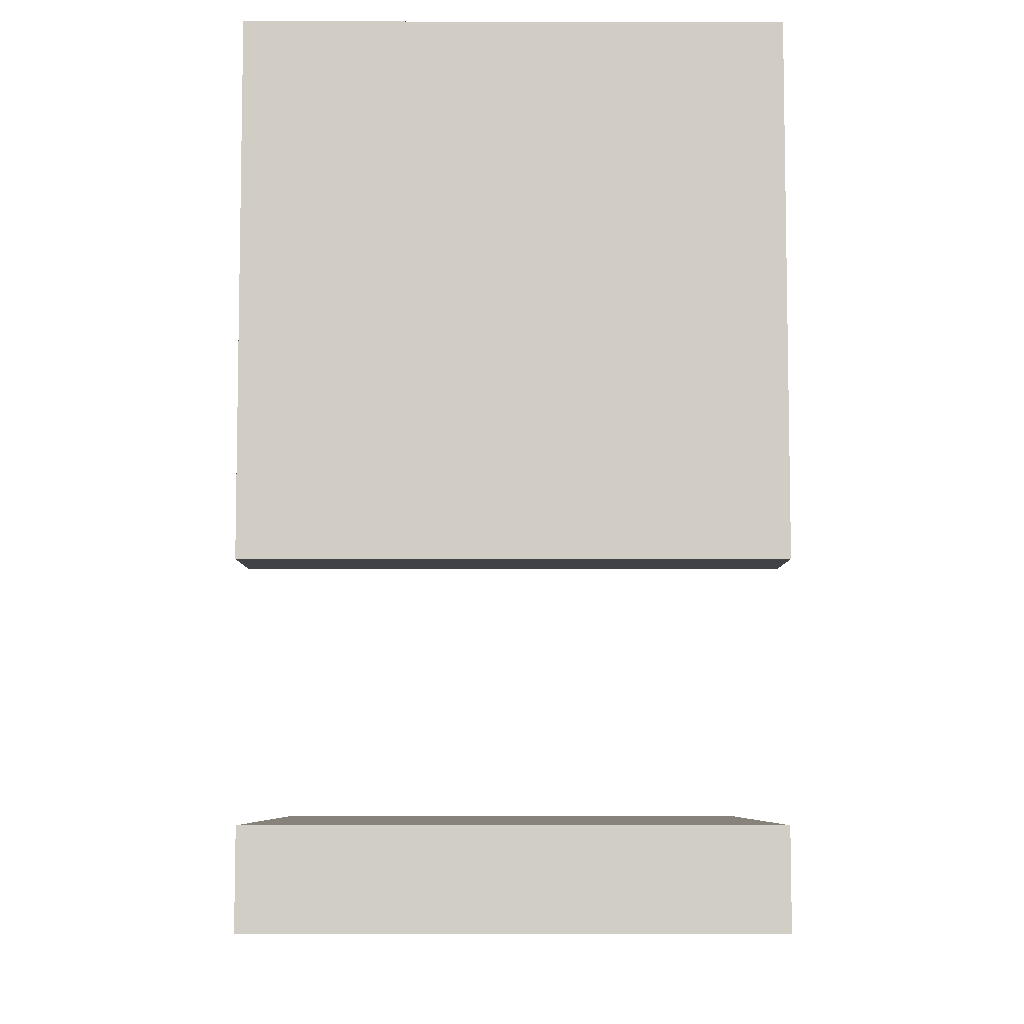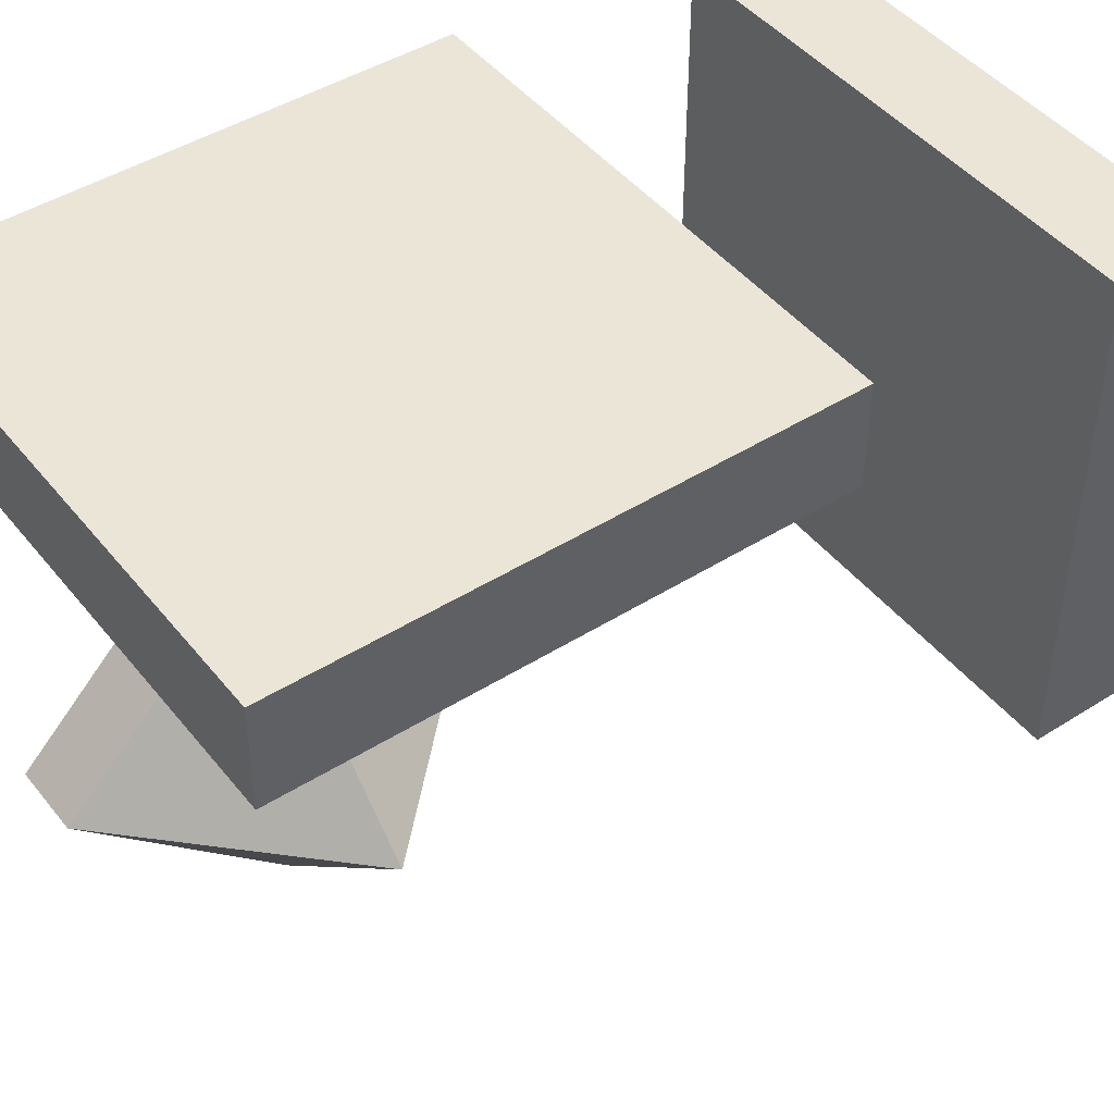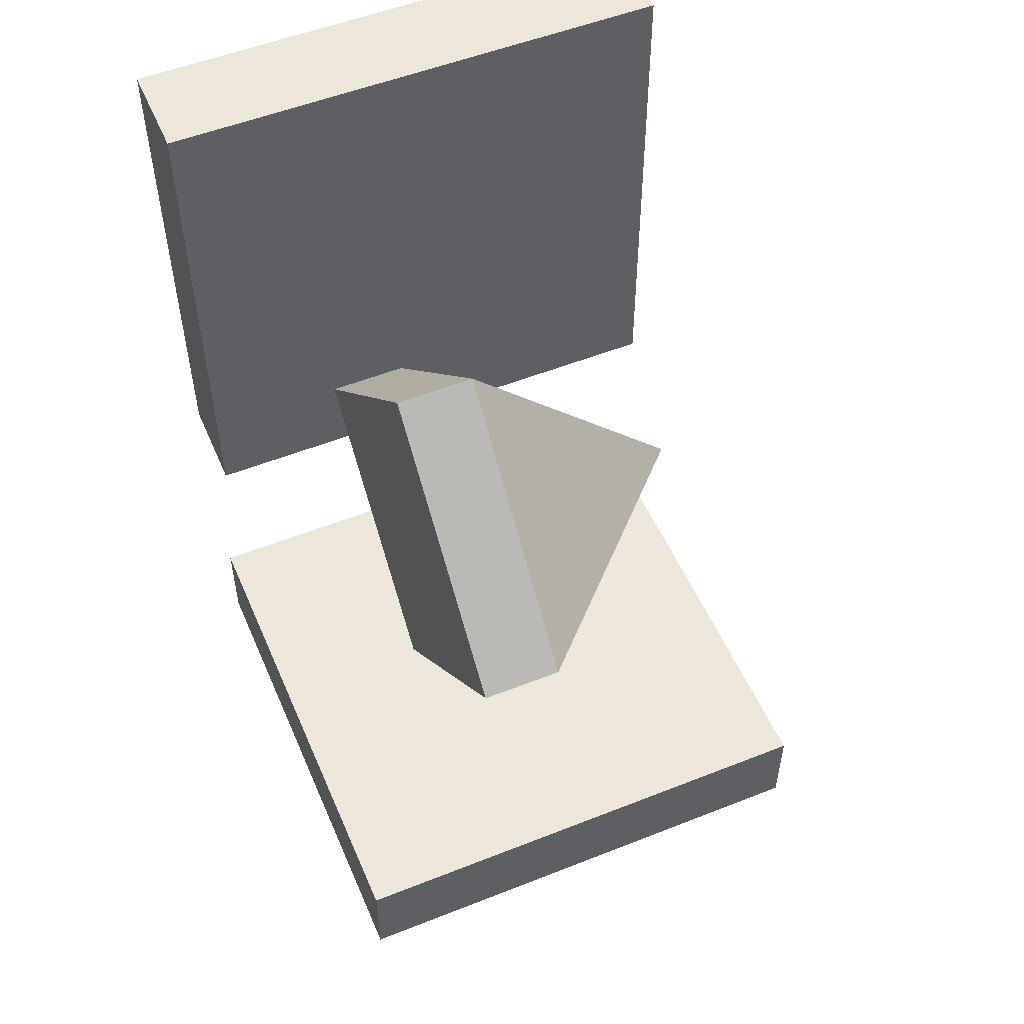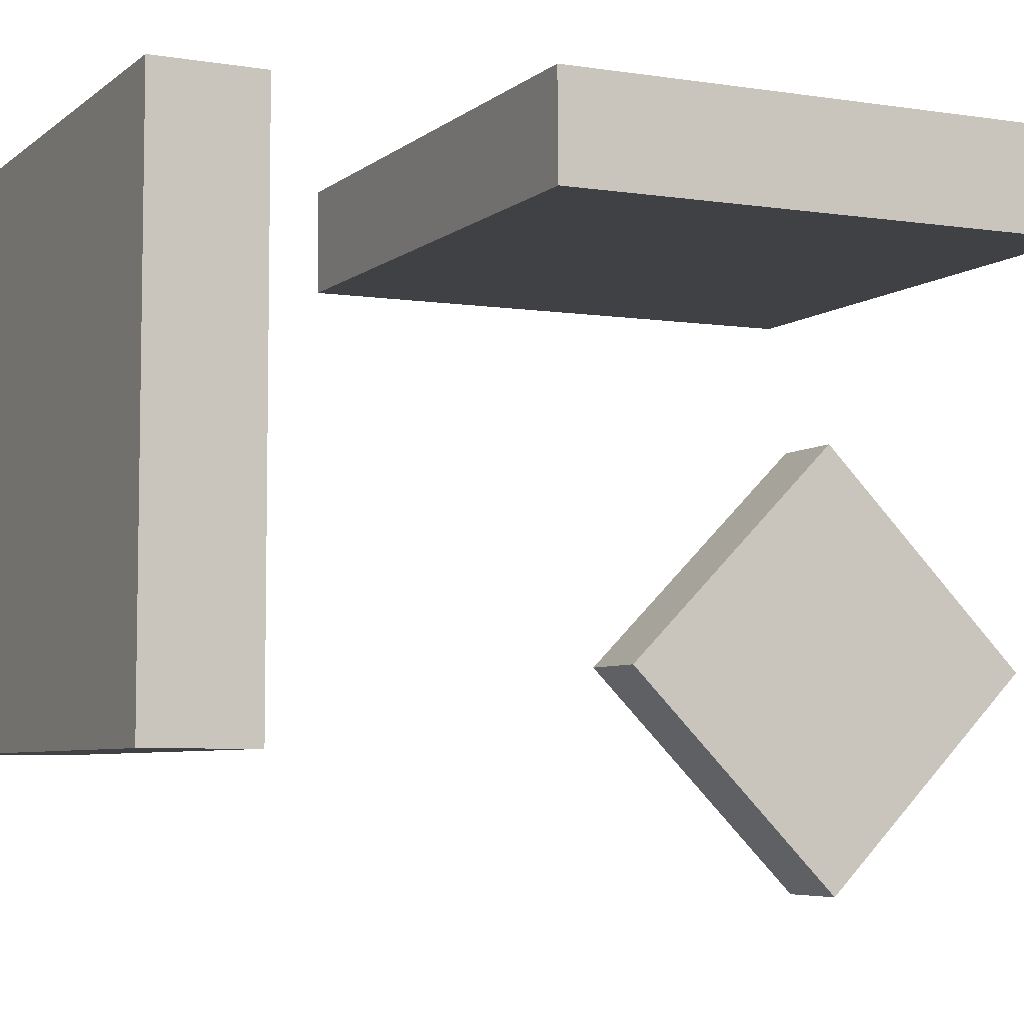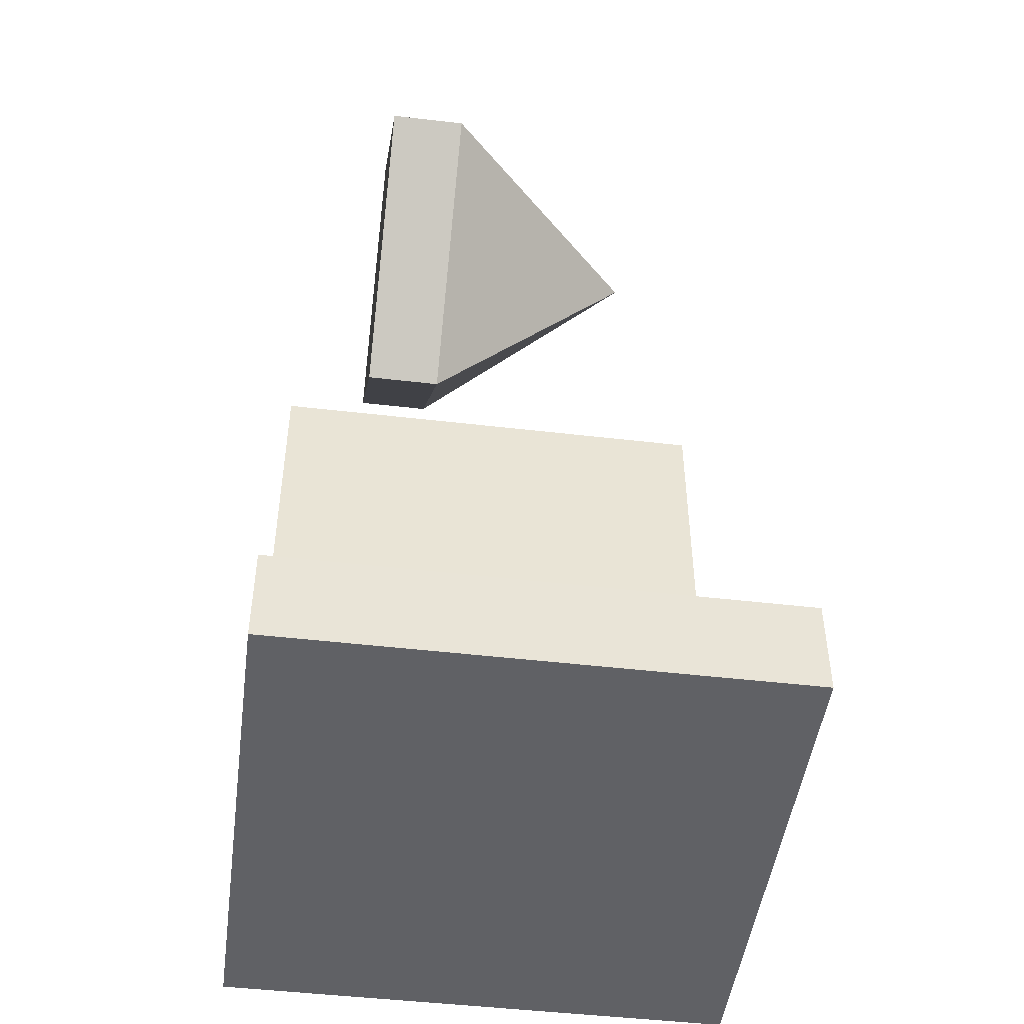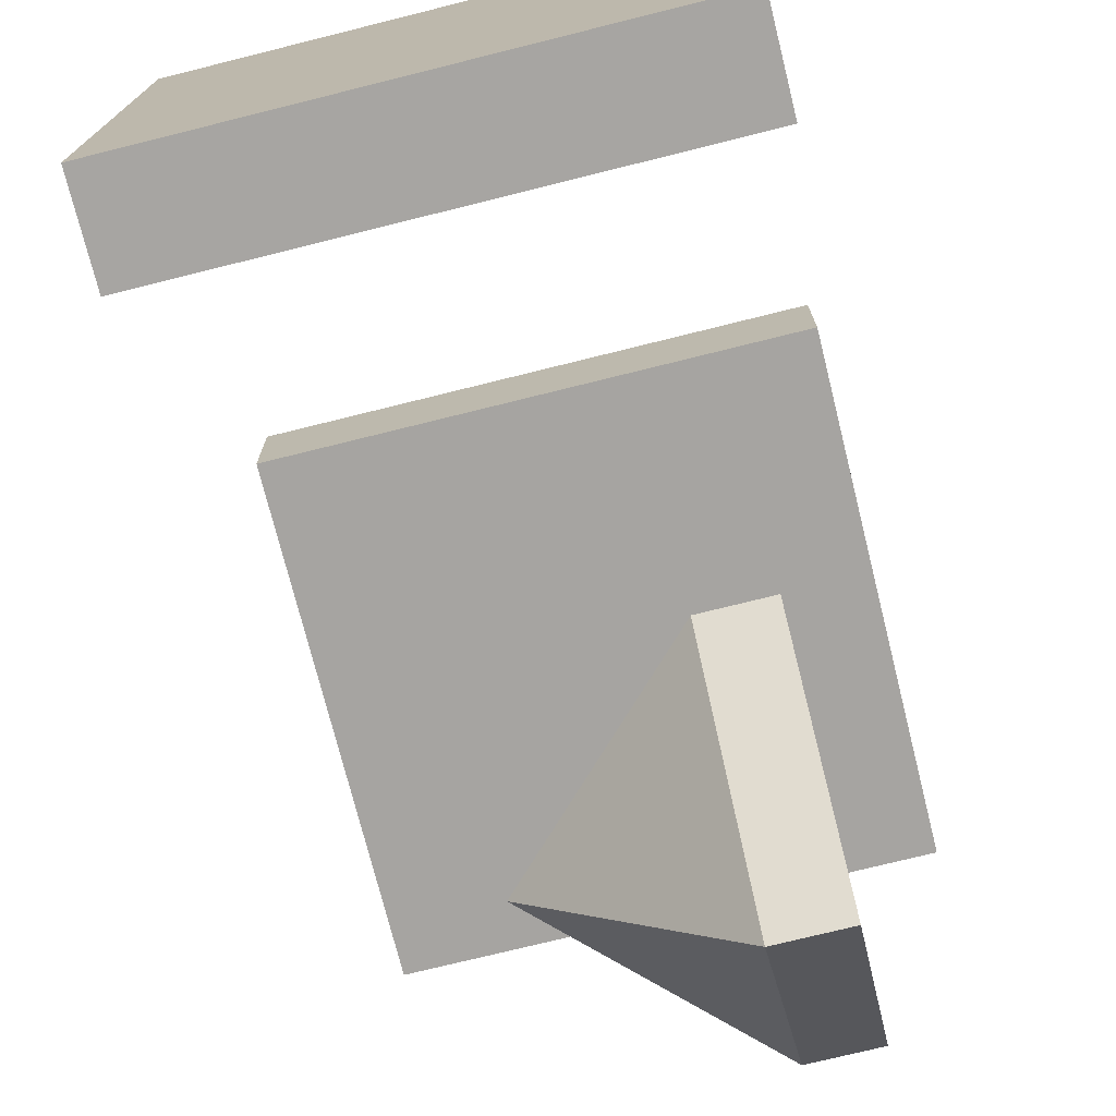
<metadata>
{"format":"obj","ext":"obj","renderer":"f3d","projection":"perspective","resolution":1024,"background":"white","views":[{"elev":-7.1,"azim":179.8,"up":"+Z"},{"elev":45.7,"azim":53.8,"up":"+Y"},{"elev":53.2,"azim":-23.0,"up":"+Z"},{"elev":-5.9,"azim":-116.1,"up":"+Y"},{"elev":-47.9,"azim":-7.5,"up":"+Z"},{"elev":-73.9,"azim":-166.0,"up":"+Y"}]}
</metadata>
<code>
g default
v -0.5 0.5175 -0.5352
v -0.5 -0.4825 -0.5352
v 0.5 0.5175 -0.5352
v 0.5 -0.4825 -0.5352
v 0.5 0.5175 -0.7288
v 0.5 -0.4825 -0.7288
v -0.5 0.5175 -0.7288
v -0.5 -0.4825 -0.7288
g pCube1
f 1 2 4 3
f 3 4 6 5
f 5 6 8 7
f 7 8 2 1
f 2 8 6 4
f 7 1 3 5
g default
v -0.5 0.3994 0.9418
v -0.5 0.3921 -0.05818
v 0.5 0.3994 0.9418
v 0.5 0.3921 -0.05818
v 0.5 0.593 0.9404
v 0.5 0.5856 -0.05961
v -0.5 0.593 0.9404
v -0.5 0.5856 -0.05961
g pCube2
f 9 10 12 11
f 11 12 14 13
f 13 14 16 15
f 15 16 10 9
f 10 16 14 12
f 15 9 11 13
g default
v -0.1906 -0.3401 0.1642
v -0.1906 0.04105 0.5454
v -0.1906 -0.3401 0.9266
v -0.1906 -0.7213 0.5454
v 0.1906 -0.3401 0.5454
v -0.3287 -0.7213 0.5454
v -0.3287 -0.3401 0.1642
v -0.3287 -0.3401 0.9266
v -0.3287 0.04105 0.5454
g pPyramid1
f 23 22 24 25
f 17 18 21
f 18 19 21
f 19 20 21
f 20 17 21
f 17 20 22 23
f 20 19 24 22
f 19 18 25 24
f 18 17 23 25

</code>
